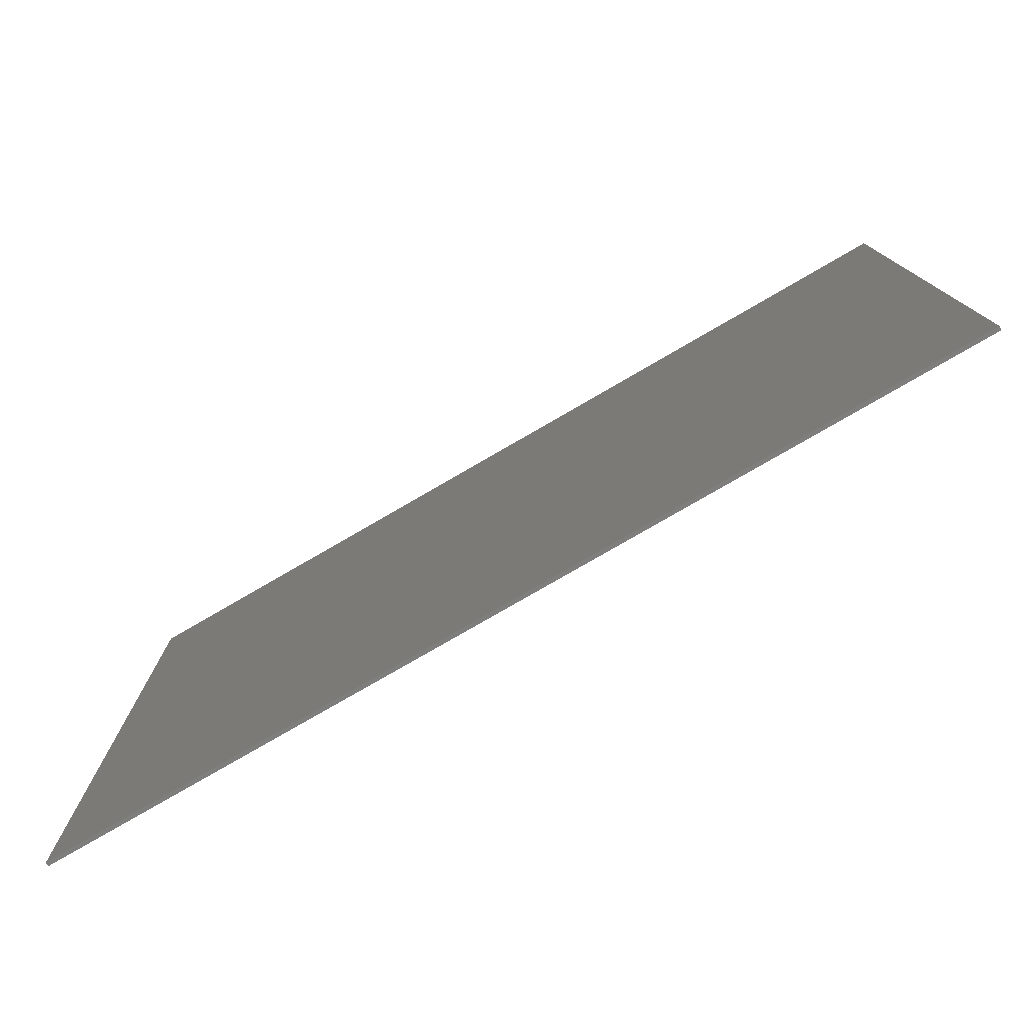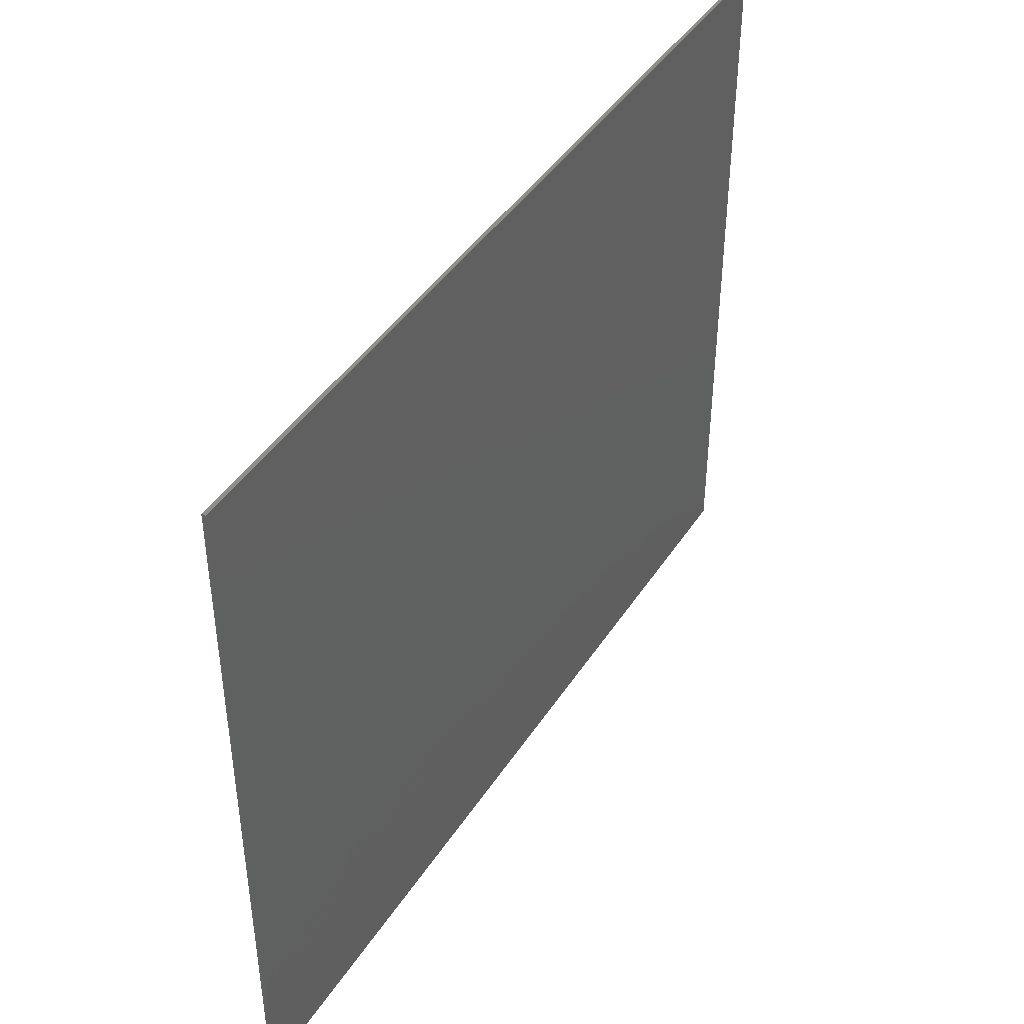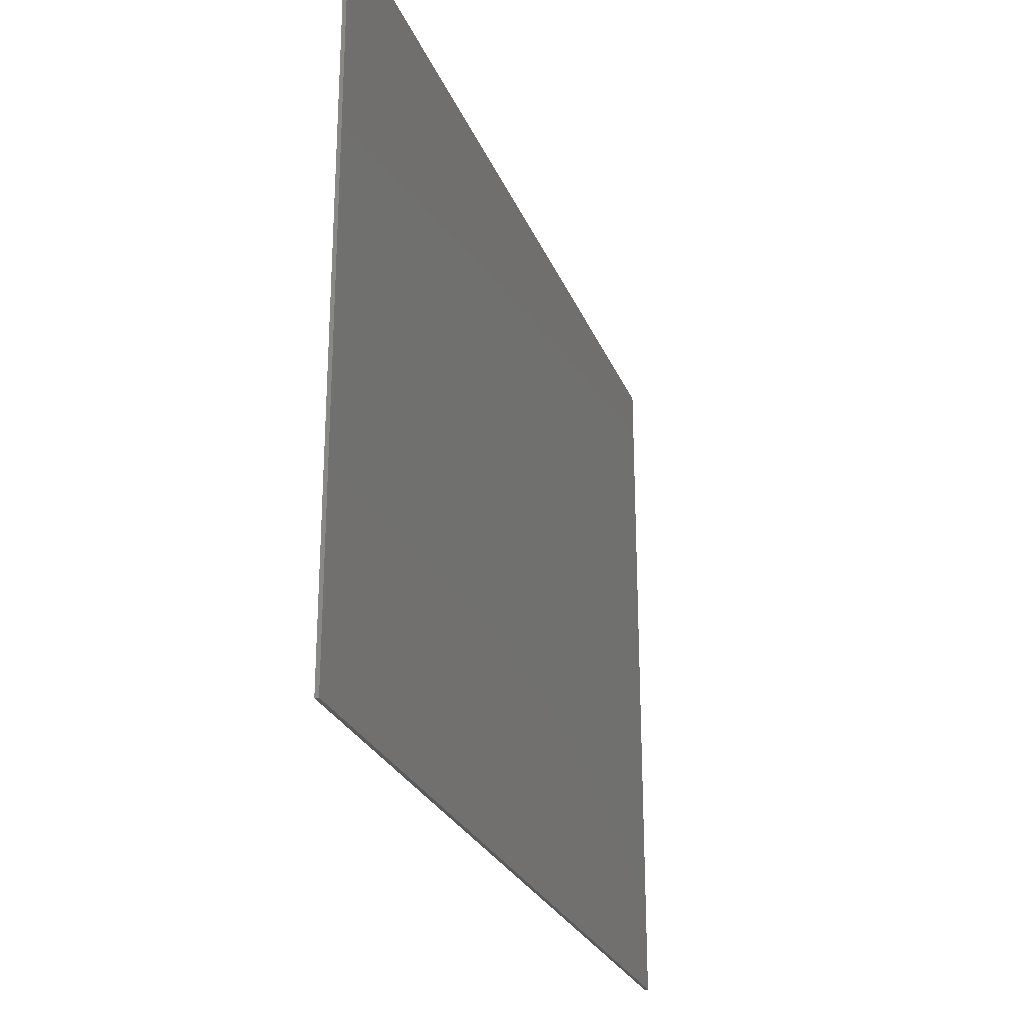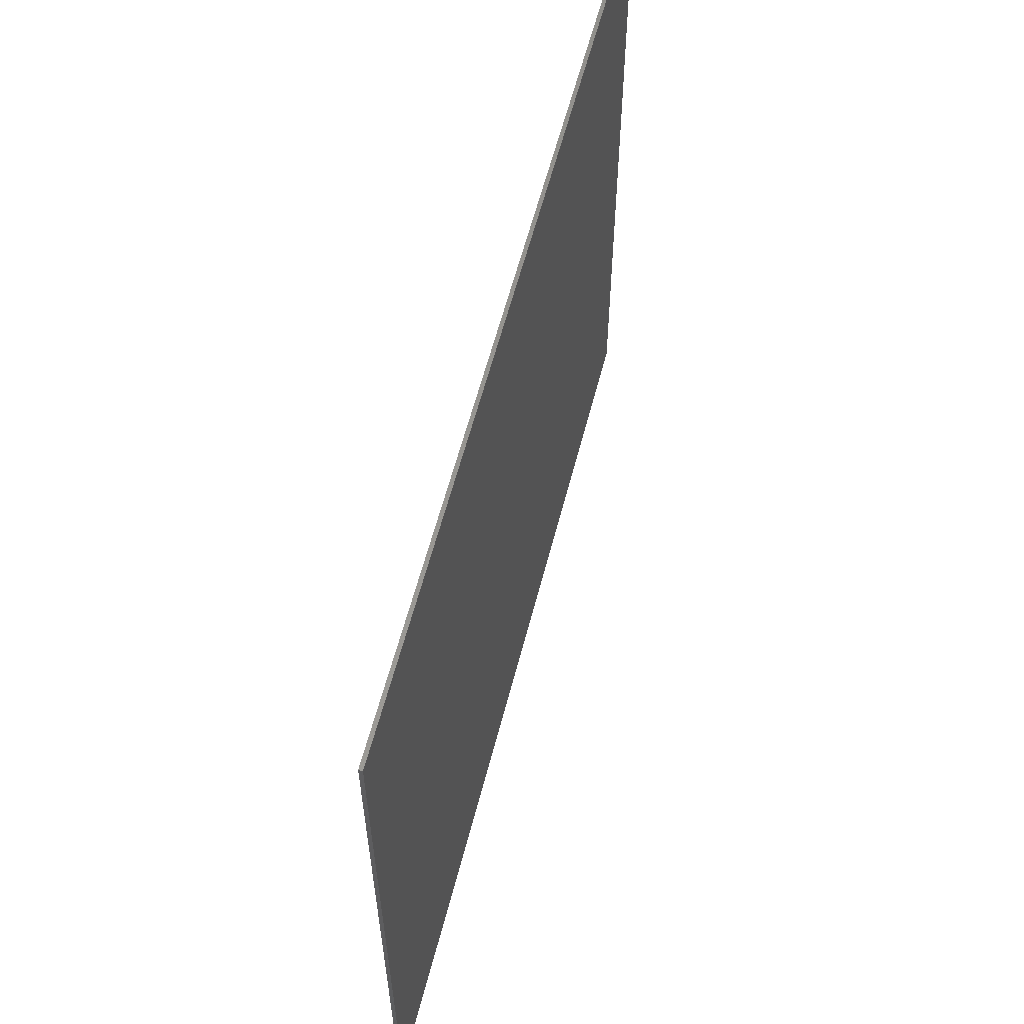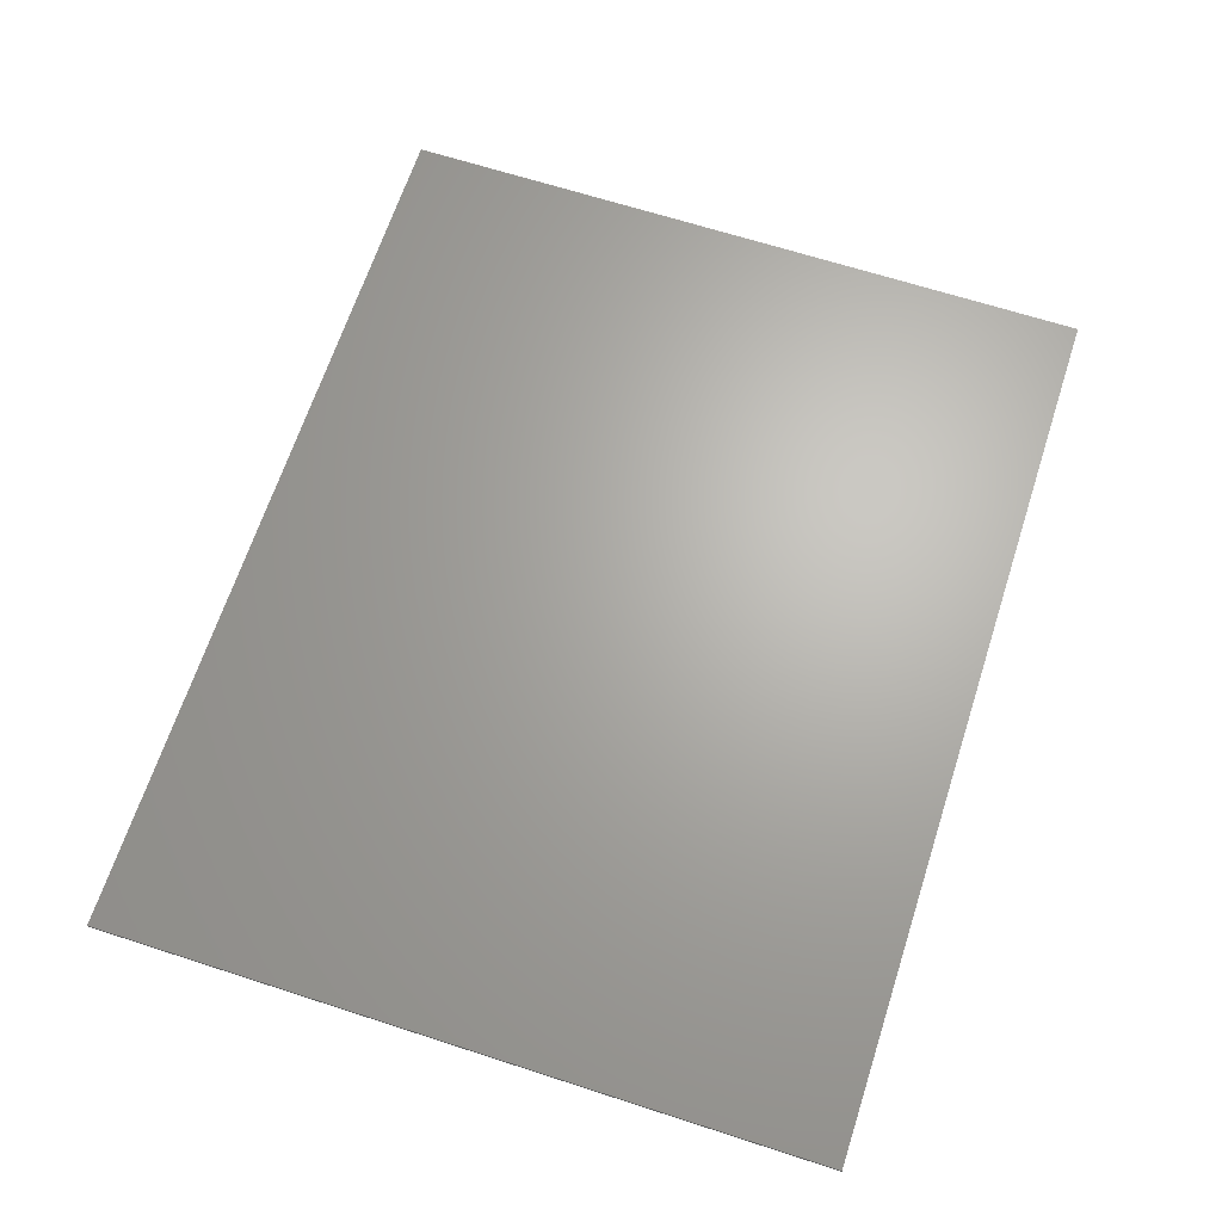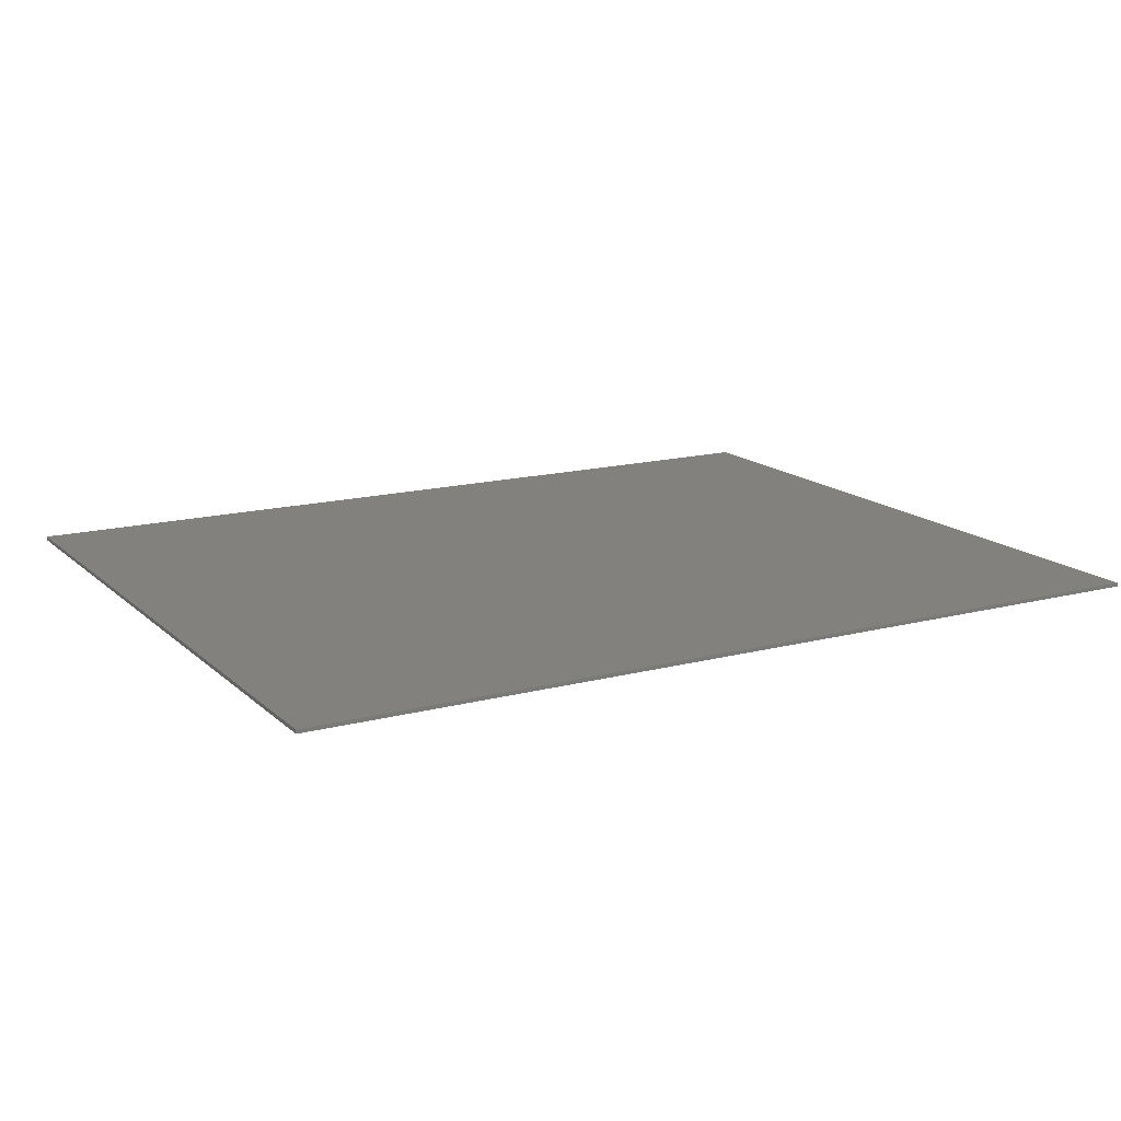
<metadata>
{"format":"stl","ext":"stl","renderer":"f3d","projection":"perspective","resolution":1024,"background":"white","views":[{"elev":-78.1,"azim":30.1,"up":"+Z"},{"elev":43.1,"azim":120.5,"up":"+Z"},{"elev":-26.0,"azim":108.6,"up":"+Z"},{"elev":59.3,"azim":104.4,"up":"+Z"},{"elev":66.2,"azim":-72.0,"up":"+Y"},{"elev":15.2,"azim":150.7,"up":"+Y"}]}
</metadata>
<code>
# stl→obj: 20 verts, 32 faces
v 12 0 9.6
v 12 0 -9.6
v -12 0 -9.6
v -12 0 9.6
v -12 -0.1 9.6
v 12 -0.1 9.6
v -12 -0.1 -9.6
v 12 -0.1 -9.6
v -2.1 -0.1 -6.2
v -2.1 -0.1 -2.1
v -6.2 -0.1 -2.1
v 2.1 -0.1 -6.2
v 6.2 -0.1 -2.1
v 2.1 -0.1 -2.1
v 6.2 -0.1 2.1
v 2.1 -0.1 6.2
v 2.1 -0.1 2.1
v -2.1 -0.1 6.2
v -6.2 -0.1 2.1
v -2.1 -0.1 2.1
f 1 2 3
f 3 4 1
f 5 6 1
f 1 4 5
f 7 5 4
f 4 3 7
f 8 7 3
f 3 2 8
f 6 8 2
f 2 1 6
f 7 9 10
f 10 11 7
f 7 8 12
f 12 9 7
f 8 13 14
f 14 12 8
f 8 6 15
f 15 13 8
f 6 16 17
f 17 15 6
f 6 5 18
f 18 16 6
f 5 19 20
f 20 18 5
f 7 11 19
f 19 5 7
f 9 12 14
f 14 10 9
f 20 17 16
f 16 18 20
f 13 15 19
f 19 11 13

</code>
